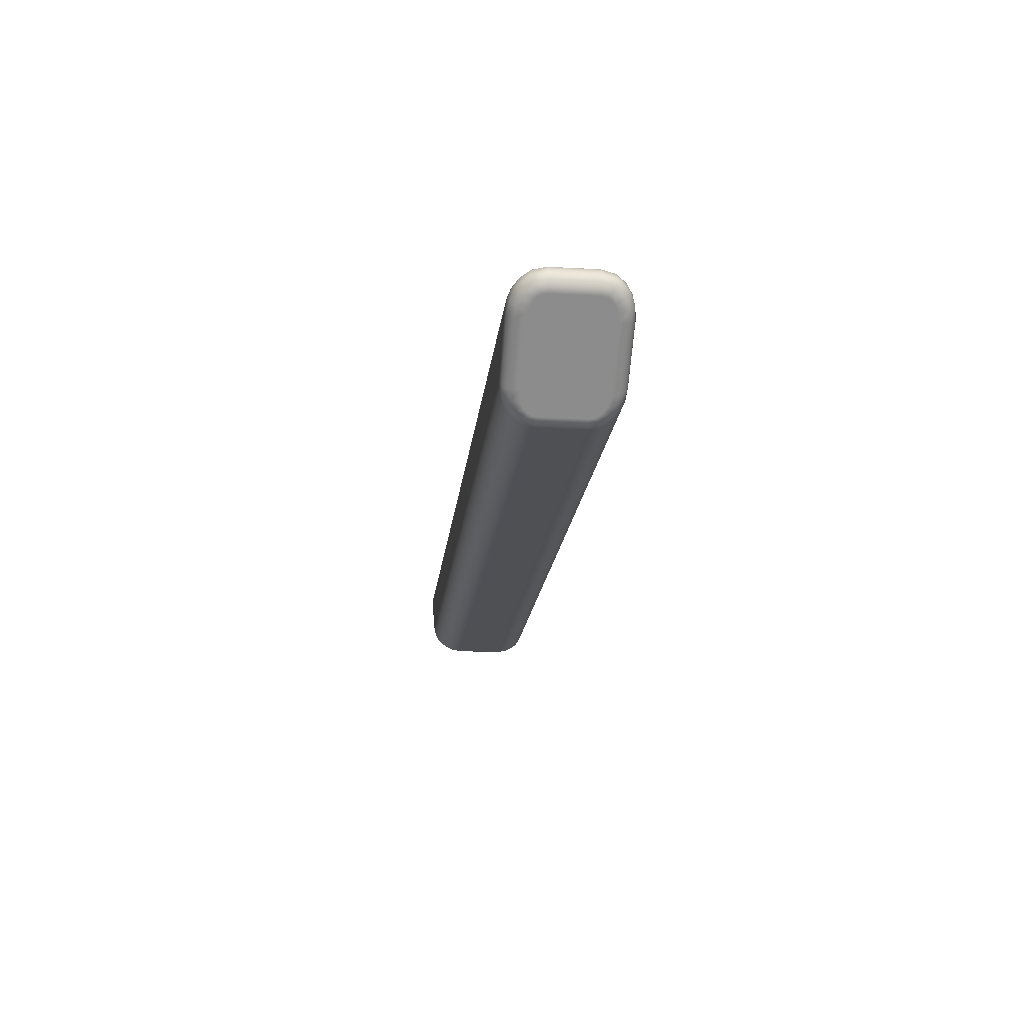
<metadata>
{"format":"obj","ext":"obj","renderer":"f3d","projection":"perspective","resolution":1024,"background":"white","views":[{"elev":-19.0,"azim":83.7,"up":"+Z"}]}
</metadata>
<code>
v  -0.8488 0 0.07
v  -0.8488 0 0.07
v  -0.8488 0 0.07
v  -0.8488 0 0.07
v  -0.05121 0 0.07
v  -0.05121 0 0.07
v  -0.05121 0 0.07
v  -0.05121 0 0.07
v  -0.09121 0 0.03
v  -0.09121 0 0.03
v  -0.09121 0 0.03
v  -0.09121 0 0.03
v  -0.8088 0 0.03
v  -0.8088 0 0.03
v  -0.8088 0 0.03
v  -0.8088 0 0.03
v  -0.8088 0.1 0.03
v  -0.8088 0.1 0.03
v  -0.8088 0.1 0.03
v  -0.8088 0.1 0.03
v  -0.09121 0.1 0.03
v  -0.09121 0.1 0.03
v  -0.09121 0.1 0.03
v  -0.09121 0.1 0.03
v  -0.05121 0.1 0.07
v  -0.05121 0.1 0.07
v  -0.05121 0.1 0.07
v  -0.05121 0.1 0.07
v  -0.8488 0.1 0.07
v  -0.8488 0.1 0.07
v  -0.8488 0.1 0.07
v  -0.8488 0.1 0.07
v  -0.8638 0.07 0.1
v  -0.8638 0.07 0.1
v  -0.8638 0.07 0.1
v  -0.8638 0.07 0.1
v  -0.03621 0.07 0.1
v  -0.03621 0.07 0.1
v  -0.03621 0.07 0.1
v  -0.03621 0.07 0.1
v  -0.03621 0.03 0.1
v  -0.03621 0.03 0.1
v  -0.03621 0.03 0.1
v  -0.03621 0.03 0.1
v  -0.8638 0.03 0.1
v  -0.8638 0.03 0.1
v  -0.8638 0.03 0.1
v  -0.8638 0.03 0.1
v  -0.8194 0.015 0.01939
v  -0.8194 0.015 0.01939
v  -0.8194 0.015 0.01939
v  -0.8151 0.01563 0.01507
v  -0.8151 0.01563 0.01507
v  -0.8113 0.01737 0.0113
v  -0.8113 0.01737 0.0113
v  -0.8083 0.01994 0.008268
v  -0.8083 0.01994 0.008268
v  -0.8062 0.0229 0.006175
v  -0.8062 0.0229 0.006175
v  -0.8049 0.02621 0.004878
v  -0.8049 0.02621 0.004878
v  -0.8044 0.03 0.004393
v  -0.8044 0.03 0.004393
v  -0.8044 0.03 0.004393
v  -0.8044 0.07 0.004393
v  -0.8044 0.07 0.004393
v  -0.8044 0.07 0.004393
v  -0.8048 0.07358 0.004829
v  -0.8048 0.07358 0.004829
v  -0.8062 0.07709 0.006178
v  -0.8062 0.07709 0.006178
v  -0.8084 0.08024 0.008431
v  -0.8084 0.08024 0.008431
v  -0.8115 0.08277 0.01153
v  -0.8115 0.08277 0.01153
v  -0.8153 0.08443 0.01529
v  -0.8153 0.08443 0.01529
v  -0.8194 0.085 0.01939
v  -0.8194 0.085 0.01939
v  -0.8194 0.085 0.01939
v  -0.8594 0.085 0.05939
v  -0.8594 0.085 0.05939
v  -0.8594 0.085 0.05939
v  -0.8637 0.08437 0.06371
v  -0.8637 0.08437 0.06371
v  -0.8675 0.08263 0.06748
v  -0.8675 0.08263 0.06748
v  -0.8705 0.08006 0.07052
v  -0.8705 0.08006 0.07052
v  -0.8726 0.0771 0.07261
v  -0.8726 0.0771 0.07261
v  -0.8739 0.07379 0.07391
v  -0.8739 0.07379 0.07391
v  -0.8744 0.07 0.07439
v  -0.8744 0.07 0.07439
v  -0.8744 0.07 0.07439
v  -0.8744 0.03 0.07439
v  -0.8744 0.03 0.07439
v  -0.8744 0.03 0.07439
v  -0.874 0.02642 0.07396
v  -0.874 0.02642 0.07396
v  -0.8726 0.02291 0.07261
v  -0.8726 0.02291 0.07261
v  -0.8704 0.01976 0.07036
v  -0.8704 0.01976 0.07036
v  -0.8673 0.01723 0.06726
v  -0.8673 0.01723 0.06726
v  -0.8635 0.01557 0.0635
v  -0.8635 0.01557 0.0635
v  -0.8594 0.015 0.05939
v  -0.8594 0.015 0.05939
v  -0.8594 0.015 0.05939
v  -0.7938 0.03 0
v  -0.7938 0.03 0
v  -0.7938 0.03 0
v  -0.7938 0.03 0
v  -0.1062 0.03 0
v  -0.1062 0.03 0
v  -0.1062 0.03 0
v  -0.1062 0.03 0
v  -0.1062 0.07 0
v  -0.1062 0.07 0
v  -0.1062 0.07 0
v  -0.1062 0.07 0
v  -0.7938 0.07 0
v  -0.7938 0.07 0
v  -0.7938 0.07 0
v  -0.7938 0.07 0
v  -0.04061 0.015 0.05939
v  -0.04061 0.015 0.05939
v  -0.04061 0.015 0.05939
v  -0.03629 0.01563 0.06371
v  -0.03629 0.01563 0.06371
v  -0.03252 0.01737 0.06748
v  -0.03252 0.01737 0.06748
v  -0.02948 0.01994 0.07052
v  -0.02948 0.01994 0.07052
v  -0.02739 0.0229 0.07261
v  -0.02739 0.0229 0.07261
v  -0.02609 0.02621 0.07391
v  -0.02609 0.02621 0.07391
v  -0.02561 0.03 0.07439
v  -0.02561 0.03 0.07439
v  -0.02561 0.03 0.07439
v  -0.02561 0.07 0.07439
v  -0.02561 0.07 0.07439
v  -0.02561 0.07 0.07439
v  -0.02604 0.07358 0.07396
v  -0.02604 0.07358 0.07396
v  -0.02739 0.07709 0.07261
v  -0.02739 0.07709 0.07261
v  -0.02964 0.08024 0.07036
v  -0.02964 0.08024 0.07036
v  -0.03274 0.08277 0.06726
v  -0.03274 0.08277 0.06726
v  -0.0365 0.08443 0.0635
v  -0.0365 0.08443 0.0635
v  -0.04061 0.085 0.05939
v  -0.04061 0.085 0.05939
v  -0.04061 0.085 0.05939
v  -0.08061 0.085 0.01939
v  -0.08061 0.085 0.01939
v  -0.08061 0.085 0.01939
v  -0.08493 0.08437 0.01507
v  -0.08493 0.08437 0.01507
v  -0.0887 0.08263 0.0113
v  -0.0887 0.08263 0.0113
v  -0.09173 0.08006 0.008268
v  -0.09173 0.08006 0.008268
v  -0.09383 0.0771 0.006175
v  -0.09383 0.0771 0.006175
v  -0.09512 0.07379 0.004878
v  -0.09512 0.07379 0.004878
v  -0.09561 0.07 0.004393
v  -0.09561 0.07 0.004393
v  -0.09561 0.07 0.004393
v  -0.09561 0.03 0.004393
v  -0.09561 0.03 0.004393
v  -0.09561 0.03 0.004393
v  -0.09517 0.02642 0.004829
v  -0.09517 0.02642 0.004829
v  -0.09382 0.02291 0.006178
v  -0.09382 0.02291 0.006178
v  -0.09157 0.01976 0.008431
v  -0.09157 0.01976 0.008431
v  -0.08847 0.01723 0.01153
v  -0.08847 0.01723 0.01153
v  -0.08471 0.01557 0.01529
v  -0.08471 0.01557 0.01529
v  -0.08061 0.015 0.01939
v  -0.08061 0.015 0.01939
v  -0.08061 0.015 0.01939
v  -0.09532 0.001147 0.02178
v  -0.09532 0.001147 0.02178
v  -0.09908 0.004455 0.01427
v  -0.09908 0.004455 0.01427
v  -0.1018 0.008844 0.00873
v  -0.1018 0.008844 0.00873
v  -0.1018 0.008844 0.00873
v  -0.1022 0.009526 0.008073
v  -0.1022 0.009526 0.008073
v  -0.1044 0.01581 0.003569
v  -0.1044 0.01581 0.003569
v  -0.1058 0.02283 0.000869
v  -0.1058 0.02283 0.000869
v  -0.7943 0.02241 0.000975
v  -0.7943 0.02241 0.000975
v  -0.7956 0.0158 0.003572
v  -0.7956 0.0158 0.003572
v  -0.7977 0.009885 0.007743
v  -0.7977 0.009885 0.007743
v  -0.7981 0.008883 0.008691
v  -0.7981 0.008883 0.008691
v  -0.7981 0.008883 0.008691
v  -0.8007 0.004742 0.01381
v  -0.8007 0.004742 0.01381
v  -0.8045 0.001272 0.02136
v  -0.8045 0.001272 0.02136
v  -0.0367 0.02241 0.09903
v  -0.0367 0.02241 0.09903
v  -0.038 0.0158 0.09643
v  -0.038 0.0158 0.09643
v  -0.04009 0.009885 0.09226
v  -0.04009 0.009885 0.09226
v  -0.04312 0.004742 0.08619
v  -0.04312 0.004742 0.08619
v  -0.04689 0.001272 0.07864
v  -0.04689 0.001272 0.07864
v  -0.04707 0.00117 0.0783
v  -0.04707 0.00117 0.0783
v  -0.04707 0.00117 0.0783
v  -0.8529 0.001166 0.07828
v  -0.8529 0.001166 0.07828
v  -0.8529 0.001166 0.07828
v  -0.8567 0.004455 0.08573
v  -0.8567 0.004455 0.08573
v  -0.8597 0.009526 0.09193
v  -0.8597 0.009526 0.09193
v  -0.862 0.01581 0.09643
v  -0.862 0.01581 0.09643
v  -0.8633 0.02283 0.09913
v  -0.8633 0.02283 0.09913
v  -0.04707 0.09883 0.07828
v  -0.04707 0.09883 0.07828
v  -0.04707 0.09883 0.07828
v  -0.04335 0.09555 0.08573
v  -0.04335 0.09555 0.08573
v  -0.04025 0.09047 0.09193
v  -0.04025 0.09047 0.09193
v  -0.038 0.08419 0.09643
v  -0.038 0.08419 0.09643
v  -0.03665 0.07717 0.09913
v  -0.03665 0.07717 0.09913
v  -0.8633 0.07759 0.09903
v  -0.8633 0.07759 0.09903
v  -0.862 0.0842 0.09643
v  -0.862 0.0842 0.09643
v  -0.8599 0.09012 0.09226
v  -0.8599 0.09012 0.09226
v  -0.8569 0.09526 0.08619
v  -0.8569 0.09526 0.08619
v  -0.8531 0.09873 0.07864
v  -0.8531 0.09873 0.07864
v  -0.8529 0.09883 0.0783
v  -0.8529 0.09883 0.0783
v  -0.8529 0.09883 0.0783
v  -0.1057 0.07759 0.000975
v  -0.1057 0.07759 0.000975
v  -0.1044 0.0842 0.003572
v  -0.1044 0.0842 0.003572
v  -0.1023 0.09012 0.007743
v  -0.1023 0.09012 0.007743
v  -0.1019 0.09112 0.008691
v  -0.1019 0.09112 0.008691
v  -0.1019 0.09112 0.008691
v  -0.0993 0.09526 0.01381
v  -0.0993 0.09526 0.01381
v  -0.09553 0.09873 0.02136
v  -0.09553 0.09873 0.02136
v  -0.8047 0.09885 0.02178
v  -0.8047 0.09885 0.02178
v  -0.8009 0.09555 0.01427
v  -0.8009 0.09555 0.01427
v  -0.7982 0.09116 0.00873
v  -0.7982 0.09116 0.00873
v  -0.7982 0.09116 0.00873
v  -0.7978 0.09047 0.008073
v  -0.7978 0.09047 0.008073
v  -0.7956 0.08419 0.003569
v  -0.7956 0.08419 0.003569
v  -0.7942 0.07717 0.000869
v  -0.7942 0.07717 0.000869
v  -0.8033 0.004895 0.01388
v  -0.8086 0.002711 0.01924
v  -0.8141 0.00201 0.0247
v  -0.8141 0.00201 0.0247
v  -0.8141 0.00201 0.0247
v  -0.7977 0.03 0.000513
v  -0.7977 0.03 0.000513
v  -0.7977 0.03 0.000513
v  -0.7999 0.01963 0.00275
v  -0.8051 0.01256 0.007895
v  -0.8113 0.00872 0.01416
v  -0.818 0.007507 0.02081
v  -0.818 0.007507 0.02081
v  -0.818 0.007507 0.02081
v  -0.8163 0.004393 0.0225
v  -0.8163 0.004393 0.0225
v  -0.7995 0.03 0.001142
v  -0.7995 0.03 0.001142
v  -0.7977 0.07 0.000513
v  -0.7977 0.07 0.000513
v  -0.7977 0.07 0.000513
v  -0.7995 0.07 0.001142
v  -0.7995 0.07 0.001142
v  -0.8033 0.09511 0.01389
v  -0.8086 0.09729 0.01925
v  -0.8141 0.09799 0.0247
v  -0.8141 0.09799 0.0247
v  -0.8141 0.09799 0.0247
v  -0.8163 0.09561 0.0225
v  -0.8163 0.09561 0.0225
v  -0.818 0.09249 0.02081
v  -0.818 0.09249 0.02081
v  -0.818 0.09249 0.02081
v  -0.8113 0.09128 0.01417
v  -0.8051 0.08744 0.007896
v  -0.7999 0.08037 0.002749
v  -0.8529 0.09885 0.06593
v  -0.8529 0.09885 0.06593
v  -0.8529 0.09885 0.06593
v  -0.8563 0.09561 0.0625
v  -0.8563 0.09561 0.0625
v  -0.8576 0.09332 0.06117
v  -0.8576 0.09332 0.06117
v  -0.8576 0.09332 0.06117
v  -0.8586 0.09074 0.0602
v  -0.8586 0.09074 0.0602
v  -0.8592 0.09594 0.08459
v  -0.8652 0.09055 0.09054
v  -0.8701 0.08187 0.09541
v  -0.8721 0.07 0.09747
v  -0.8721 0.07 0.09747
v  -0.8721 0.07 0.09747
v  -0.8744 0.07 0.09561
v  -0.8744 0.07 0.09561
v  -0.8776 0.07 0.09073
v  -0.8776 0.07 0.09073
v  -0.8776 0.07 0.09073
v  -0.8747 0.08384 0.08777
v  -0.8682 0.0928 0.08128
v  -0.8607 0.09743 0.07374
v  -0.8788 0.07 0.085
v  -0.8788 0.07 0.085
v  -0.8785 0.07 0.08206
v  -0.8785 0.07 0.08206
v  -0.8785 0.07 0.08206
v  -0.8762 0.08082 0.07973
v  -0.8708 0.08813 0.0744
v  -0.8644 0.09208 0.06797
v  -0.8695 0.03 0.09886
v  -0.8695 0.03 0.09886
v  -0.8721 0.03 0.09747
v  -0.8721 0.03 0.09747
v  -0.8721 0.03 0.09747
v  -0.8744 0.03 0.09561
v  -0.8744 0.03 0.09561
v  -0.8776 0.03 0.09073
v  -0.8776 0.03 0.09073
v  -0.8776 0.03 0.09073
v  -0.8788 0.03 0.085
v  -0.8788 0.03 0.085
v  -0.8785 0.03 0.08206
v  -0.8785 0.03 0.08206
v  -0.8785 0.03 0.08206
v  -0.8776 0.03 0.07926
v  -0.8776 0.03 0.07926
v  -0.8592 0.004056 0.08459
v  -0.8652 0.009446 0.09054
v  -0.8701 0.01813 0.09541
v  -0.8529 0.001145 0.06593
v  -0.8529 0.001145 0.06593
v  -0.8529 0.001145 0.06593
v  -0.8607 0.002572 0.07374
v  -0.8682 0.007202 0.08127
v  -0.8747 0.01616 0.08777
v  -0.8563 0.004393 0.0625
v  -0.8563 0.004393 0.0625
v  -0.8576 0.006681 0.06117
v  -0.8576 0.006681 0.06117
v  -0.8576 0.006681 0.06117
v  -0.8644 0.007922 0.06797
v  -0.8708 0.01187 0.0744
v  -0.8762 0.01918 0.07973
v  -0.8589 0.01065 0.05985
v  -0.8589 0.01065 0.05985
v  -0.04076 0.004056 0.08459
v  -0.03481 0.009447 0.09054
v  -0.02994 0.01813 0.09541
v  -0.02788 0.03 0.09747
v  -0.02788 0.03 0.09747
v  -0.02788 0.03 0.09747
v  -0.02561 0.03 0.09561
v  -0.02561 0.03 0.09561
v  -0.02235 0.03 0.09073
v  -0.02235 0.03 0.09073
v  -0.02235 0.03 0.09073
v  -0.02532 0.01616 0.08777
v  -0.03181 0.007203 0.08128
v  -0.03934 0.002573 0.07374
v  -0.04715 0.001145 0.06593
v  -0.04715 0.001145 0.06593
v  -0.04715 0.001145 0.06593
v  -0.02121 0.03 0.085
v  -0.02121 0.03 0.085
v  -0.0215 0.03 0.08206
v  -0.0215 0.03 0.08206
v  -0.0215 0.03 0.08206
v  -0.02384 0.01918 0.07973
v  -0.02916 0.01187 0.0744
v  -0.03559 0.007922 0.06797
v  -0.04239 0.006681 0.06117
v  -0.04239 0.006681 0.06117
v  -0.04239 0.006681 0.06117
v  -0.04371 0.004393 0.0625
v  -0.04371 0.004393 0.0625
v  -0.04106 0.01065 0.05985
v  -0.04106 0.01065 0.05985
v  -0.03047 0.07 0.09886
v  -0.03047 0.07 0.09886
v  -0.02788 0.07 0.09747
v  -0.02788 0.07 0.09747
v  -0.02788 0.07 0.09747
v  -0.02561 0.07 0.09561
v  -0.02561 0.07 0.09561
v  -0.02235 0.07 0.09073
v  -0.02235 0.07 0.09073
v  -0.02235 0.07 0.09073
v  -0.02121 0.07 0.085
v  -0.02121 0.07 0.085
v  -0.0215 0.07 0.08206
v  -0.0215 0.07 0.08206
v  -0.0215 0.07 0.08206
v  -0.02235 0.07 0.07926
v  -0.02235 0.07 0.07926
v  -0.04076 0.09594 0.08459
v  -0.03481 0.09055 0.09054
v  -0.02994 0.08187 0.09541
v  -0.04715 0.09885 0.06593
v  -0.04715 0.09885 0.06593
v  -0.04715 0.09885 0.06593
v  -0.03934 0.09743 0.07374
v  -0.03181 0.0928 0.08127
v  -0.02532 0.08384 0.08777
v  -0.04371 0.09561 0.0625
v  -0.04371 0.09561 0.0625
v  -0.04239 0.09332 0.06117
v  -0.04239 0.09332 0.06117
v  -0.04239 0.09332 0.06117
v  -0.03559 0.09208 0.06797
v  -0.02916 0.08813 0.0744
v  -0.02384 0.08082 0.07973
v  -0.04106 0.08935 0.05985
v  -0.04106 0.08935 0.05985
v  -0.08715 0.09886 0.02594
v  -0.08715 0.09886 0.02594
v  -0.08591 0.09799 0.0247
v  -0.08591 0.09799 0.0247
v  -0.08591 0.09799 0.0247
v  -0.08371 0.09561 0.0225
v  -0.08371 0.09561 0.0225
v  -0.08203 0.09249 0.02081
v  -0.08203 0.09249 0.02081
v  -0.08203 0.09249 0.02081
v  -0.08141 0.09074 0.0202
v  -0.08141 0.09074 0.0202
v  -0.09673 0.0951 0.01388
v  -0.09136 0.09729 0.01924
v  -0.1023 0.07 0.000513
v  -0.1023 0.07 0.000513
v  -0.1023 0.07 0.000513
v  -0.1001 0.08037 0.00275
v  -0.09494 0.08744 0.007895
v  -0.08867 0.09128 0.01416
v  -0.1005 0.07 0.001142
v  -0.1005 0.07 0.001142
v  -0.1023 0.03 0.000513
v  -0.1023 0.03 0.000513
v  -0.1023 0.03 0.000513
v  -0.1005 0.03 0.001142
v  -0.1005 0.03 0.001142
v  -0.09672 0.00489 0.01389
v  -0.09136 0.00271 0.01925
v  -0.08591 0.00201 0.0247
v  -0.08591 0.00201 0.0247
v  -0.08591 0.00201 0.0247
v  -0.08371 0.004393 0.0225
v  -0.08371 0.004393 0.0225
v  -0.08203 0.007507 0.02081
v  -0.08203 0.007507 0.02081
v  -0.08203 0.007507 0.02081
v  -0.08867 0.00872 0.01417
v  -0.09494 0.01256 0.007896
v  -0.1001 0.01963 0.002749
g 0
g 1
f 9 5 1
g 2
f 229 2 6
g 3
f 13 9 1
g 4
f 383 16 4
f 232 2 229
f 381 3 233
f 496 8 12
f 410 230 7
f 411 410 7
f 496 413 8
f 217 10 14
f 217 193 10
f 494 11 194
f 294 218 15
f 295 294 15
f 383 297 16
g 5
f 25 21 17
g 6
f 278 18 22
g 7
f 29 25 17
g 8
f 320 31 20
f 280 18 278
f 318 19 281
f 451 23 28
f 478 279 24
f 465 23 451
f 478 24 466
f 264 26 30
f 264 243 26
f 449 27 244
f 352 265 32
f 329 31 320
f 352 32 330
g 9
f 41 37 33
g 10
f 252 34 38
g 11
f 45 41 33
g 12
f 344 47 36
f 254 34 252
f 342 35 255
f 402 39 44
f 448 253 40
f 429 39 402
f 448 40 430
f 241 42 46
f 241 219 42
f 400 43 220
f 380 242 48
f 361 47 344
f 380 48 362
g 13
f 76 52 49
g 14
f 304 50 53
g 15
f 78 76 49
f 110 78 49
g 16
f 306 112 51
g 17
f 74 54 52
g 18
f 303 53 55
g 19
f 76 74 52
g 20
f 304 53 303
g 21
f 72 56 54
g 22
f 302 55 57
g 23
f 74 72 54
g 24
f 303 55 302
g 25
f 70 58 56
g 26
f 302 57 59
g 27
f 72 70 56
f 68 60 58
g 28
f 301 59 61
g 29
f 70 68 58
g 30
f 302 59 301
g 31
f 65 62 60
g 32
f 301 61 63
g 33
f 68 65 60
g 34
f 314 64 66
f 309 301 63
f 314 310 64
f 315 67 69
f 328 69 71
f 315 69 312
f 328 312 69
f 328 71 73
f 327 73 75
f 328 73 327
f 326 75 77
f 327 75 326
f 326 77 79
g 35
f 110 81 78
g 36
f 337 80 82
f 326 79 323
f 337 325 80
g 37
f 108 84 81
g 38
f 338 83 85
g 39
f 110 108 81
f 106 86 84
g 40
f 360 85 87
g 41
f 108 106 84
g 42
f 338 85 335
f 360 335 85
g 43
f 104 88 86
g 44
f 359 87 89
g 45
f 106 104 86
g 46
f 360 87 359
g 47
f 102 90 88
g 48
f 359 89 91
g 49
f 104 102 88
f 100 92 90
g 50
f 358 91 93
g 51
f 102 100 90
g 52
f 359 91 358
g 53
f 97 94 92
g 54
f 358 93 95
g 55
f 100 97 92
g 56
f 376 96 98
f 358 95 355
f 373 357 96
f 376 373 96
f 374 99 101
f 377 99 374
f 394 101 103
f 394 374 101
f 394 103 105
f 393 105 107
f 394 105 393
f 392 107 109
f 393 107 392
f 392 109 111
f 396 112 306
f 395 392 111
g 57
f 121 117 113
g 58
f 204 114 118
g 59
f 125 121 113
g 60
f 300 127 116
f 206 114 204
f 298 115 207
f 481 119 124
f 504 205 120
f 487 119 481
f 504 120 488
f 291 122 126
f 291 267 122
f 479 123 268
f 328 292 128
f 311 127 300
f 328 128 312
g 61
f 156 132 129
g 62
f 427 130 133
g 63
f 158 156 129
f 190 158 129
g 64
f 428 192 131
g 65
f 154 134 132
g 66
f 421 133 135
g 67
f 156 154 132
g 68
f 422 133 421
f 427 133 422
g 69
f 152 136 134
g 70
f 420 135 137
g 71
f 154 152 134
g 72
f 421 135 420
g 73
f 150 138 136
g 74
f 420 137 139
g 75
f 152 150 136
f 148 140 138
g 76
f 419 139 141
g 77
f 150 148 138
g 78
f 420 139 419
g 79
f 145 142 140
g 80
f 419 141 143
g 81
f 148 145 140
g 82
f 444 144 146
f 419 143 416
f 441 418 144
f 444 441 144
f 442 147 149
f 445 147 442
f 462 149 151
f 462 442 149
f 462 151 153
f 461 153 155
f 462 153 461
f 460 155 157
f 461 155 460
f 460 157 159
g 83
f 190 161 158
g 84
f 475 160 162
f 463 460 159
f 475 464 160
g 85
f 188 164 161
g 86
f 476 163 165
g 87
f 190 188 161
f 186 166 164
g 88
f 484 165 167
g 89
f 188 186 164
g 90
f 476 165 473
f 484 473 165
g 91
f 184 168 166
g 92
f 483 167 169
g 93
f 186 184 166
g 94
f 484 167 483
g 95
f 182 170 168
g 96
f 483 169 171
g 97
f 184 182 168
f 180 172 170
g 98
f 482 171 173
g 99
f 182 180 170
g 100
f 483 171 482
g 101
f 177 174 172
g 102
f 482 173 175
g 103
f 180 177 172
g 104
f 490 176 178
f 485 482 175
f 490 486 176
f 491 179 181
f 504 181 183
f 491 181 488
f 504 488 181
f 504 183 185
f 503 185 187
f 504 185 503
f 502 187 189
f 503 187 502
f 502 189 191
f 501 192 428
f 502 191 499
f 217 195 193
f 492 194 196
f 493 194 492
f 494 194 493
f 215 197 195
f 492 196 198
f 217 215 195
f 212 200 197
f 503 198 201
f 215 212 197
f 503 492 198
f 208 202 200
f 503 201 203
f 210 208 200
f 212 210 200
f 206 204 202
f 504 203 205
f 208 206 202
f 504 503 203
f 301 207 209
f 301 298 207
f 301 209 211
f 301 211 213
f 293 213 216
f 302 213 293
f 302 301 213
f 293 216 218
f 294 293 218
f 239 221 219
f 399 220 222
f 241 239 219
f 400 220 399
f 237 223 221
f 398 222 224
f 239 237 221
f 399 222 398
f 237 225 223
f 397 224 226
f 398 224 397
f 235 227 225
f 397 226 228
f 237 235 225
f 232 229 227
f 397 228 230
f 235 232 227
f 410 397 230
f 378 233 236
f 384 233 378
f 384 381 233
f 378 236 238
f 379 238 240
f 379 378 238
f 380 240 242
f 380 379 240
f 262 246 243
f 446 244 247
f 264 262 243
f 452 244 446
f 452 449 244
f 260 248 246
f 446 247 249
f 262 260 246
f 256 250 248
f 447 249 251
f 258 256 248
f 260 258 248
f 447 446 249
f 254 252 250
f 448 251 253
f 256 254 250
f 448 447 251
f 341 255 257
f 342 255 341
f 340 257 259
f 341 257 340
f 339 259 261
f 340 259 339
f 339 261 263
f 339 263 265
f 352 339 265
f 289 269 267
f 482 268 270
f 291 289 267
f 482 479 268
f 287 271 269
f 482 270 272
f 289 287 269
f 287 273 271
f 482 272 274
f 284 276 273
f 477 274 277
f 287 284 273
f 483 274 477
f 483 482 274
f 282 278 276
f 477 277 279
f 284 282 276
f 282 280 278
f 478 477 279
f 316 281 283
f 317 281 316
f 318 281 317
f 316 283 285
f 327 285 288
f 327 316 285
f 327 288 290
f 328 290 292
f 328 327 290
f 303 293 294
f 303 302 293
f 303 294 295
f 307 303 295
f 388 308 297
f 388 297 383
f 309 298 301
f 311 300 310
f 307 304 303
f 391 306 308
f 396 306 391
f 391 308 388
f 314 311 310
f 326 317 316
f 327 326 316
f 321 318 317
f 323 321 317
f 326 323 317
f 329 320 322
f 332 322 325
f 332 329 322
f 334 332 325
f 337 334 325
f 360 330 333
f 360 352 330
f 360 333 335
f 351 340 339
f 352 351 339
f 350 341 340
f 351 350 340
f 345 342 341
f 347 345 341
f 350 347 341
f 363 344 346
f 363 361 344
f 366 346 349
f 366 363 346
f 353 347 350
f 368 349 354
f 368 366 349
f 358 350 351
f 355 353 350
f 358 355 350
f 359 351 352
f 359 358 351
f 360 359 352
f 371 354 357
f 371 368 354
f 373 371 357
f 380 362 364
f 386 364 367
f 386 380 364
f 386 367 369
f 394 369 372
f 394 386 369
f 394 372 374
f 385 378 379
f 385 384 378
f 386 379 380
f 386 385 379
f 387 381 384
f 392 384 385
f 389 387 384
f 392 389 384
f 393 385 386
f 393 392 385
f 394 393 386
f 395 389 392
f 409 398 397
f 410 409 397
f 408 399 398
f 409 408 398
f 403 400 399
f 405 403 399
f 408 405 399
f 431 402 404
f 431 429 402
f 434 404 407
f 434 431 404
f 414 405 408
f 436 407 415
f 436 434 407
f 419 408 409
f 416 414 408
f 419 416 408
f 420 409 410
f 420 419 409
f 421 410 411
f 421 420 410
f 425 421 411
f 498 426 413
f 498 413 496
f 439 415 418
f 439 436 415
f 441 439 418
f 425 422 421
f 501 424 426
f 501 428 424
f 501 426 498
f 448 430 432
f 454 432 435
f 454 448 432
f 454 435 437
f 462 437 440
f 462 454 437
f 462 440 442
f 453 446 447
f 453 452 446
f 454 447 448
f 454 453 447
f 455 449 452
f 467 451 456
f 467 465 451
f 460 452 453
f 457 455 452
f 460 457 452
f 461 453 454
f 461 460 453
f 462 461 454
f 470 456 459
f 470 467 456
f 463 457 460
f 472 459 464
f 472 470 459
f 475 472 464
f 478 466 468
f 484 468 471
f 484 478 468
f 484 471 473
f 484 477 478
f 484 483 477
f 485 479 482
f 487 481 486
f 490 487 486
f 502 493 492
f 503 502 492
f 497 494 493
f 499 497 493
f 502 499 493

</code>
